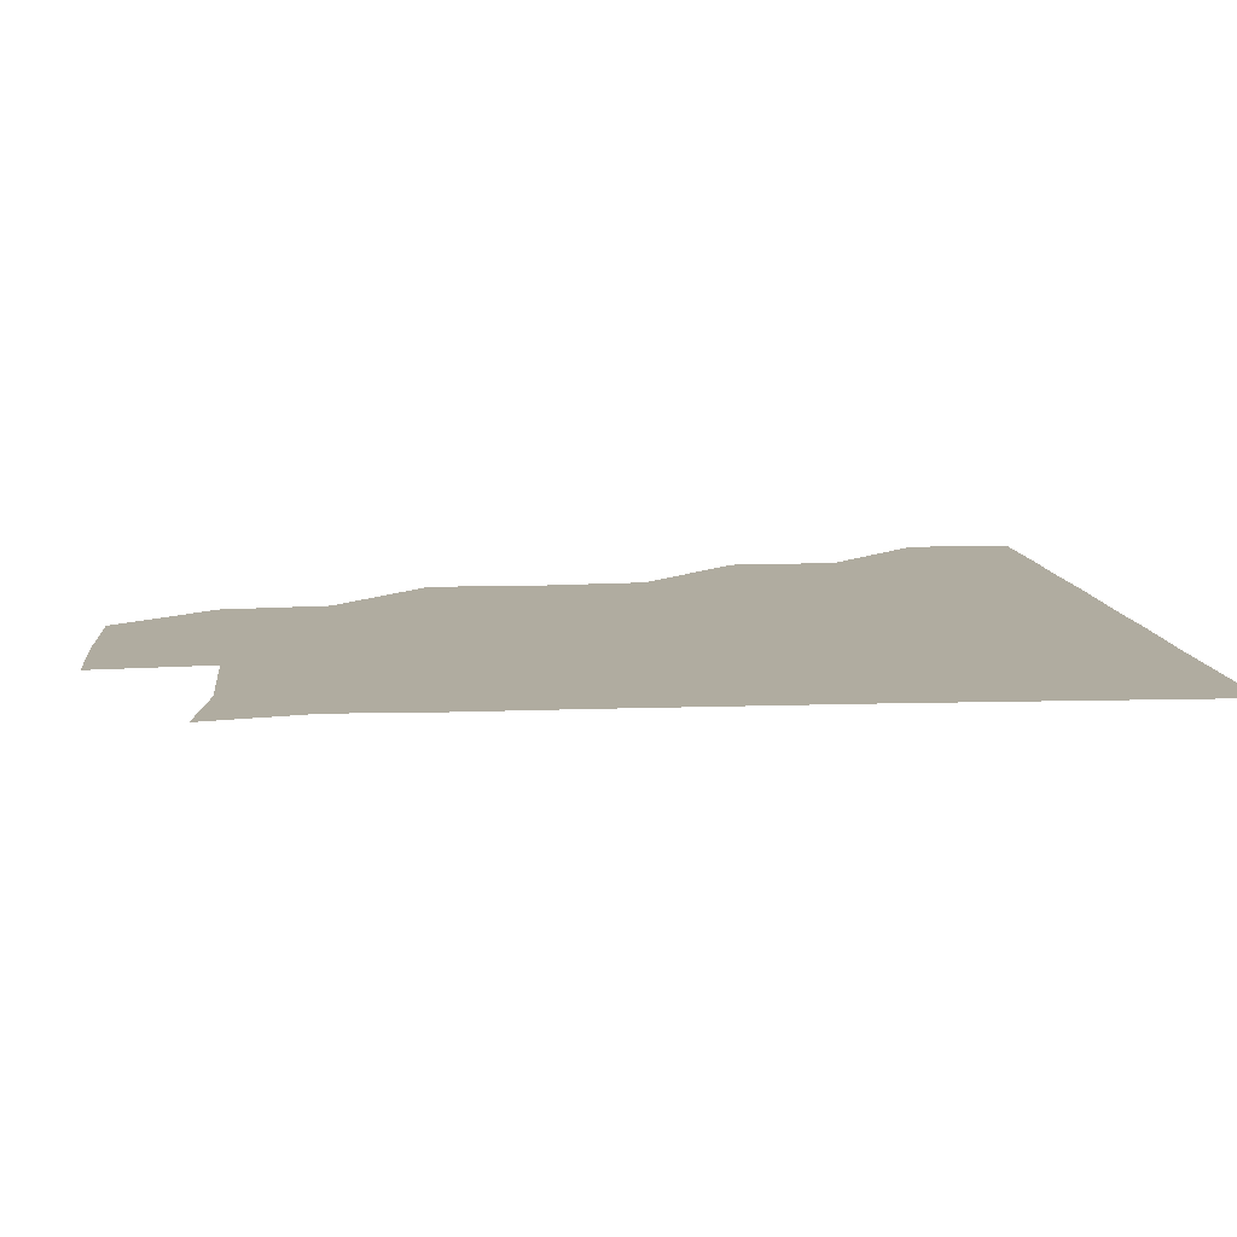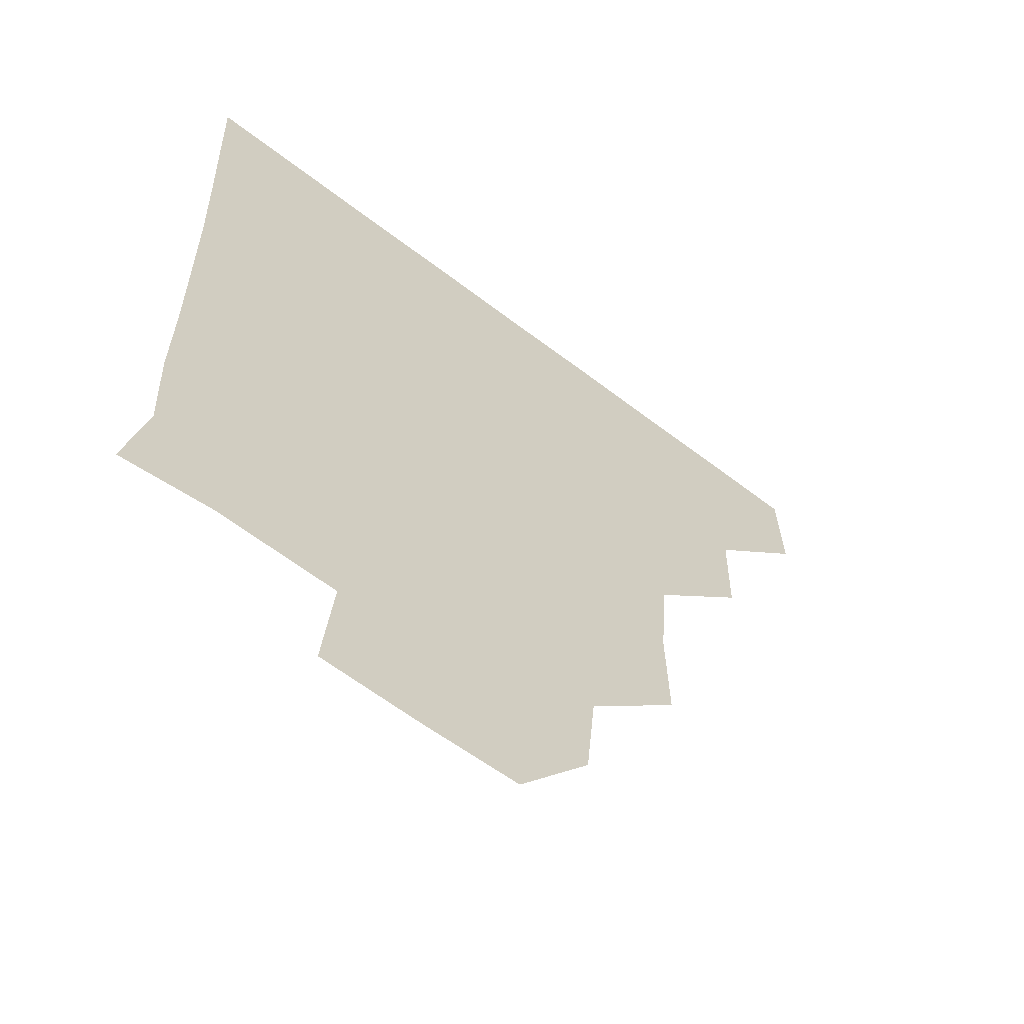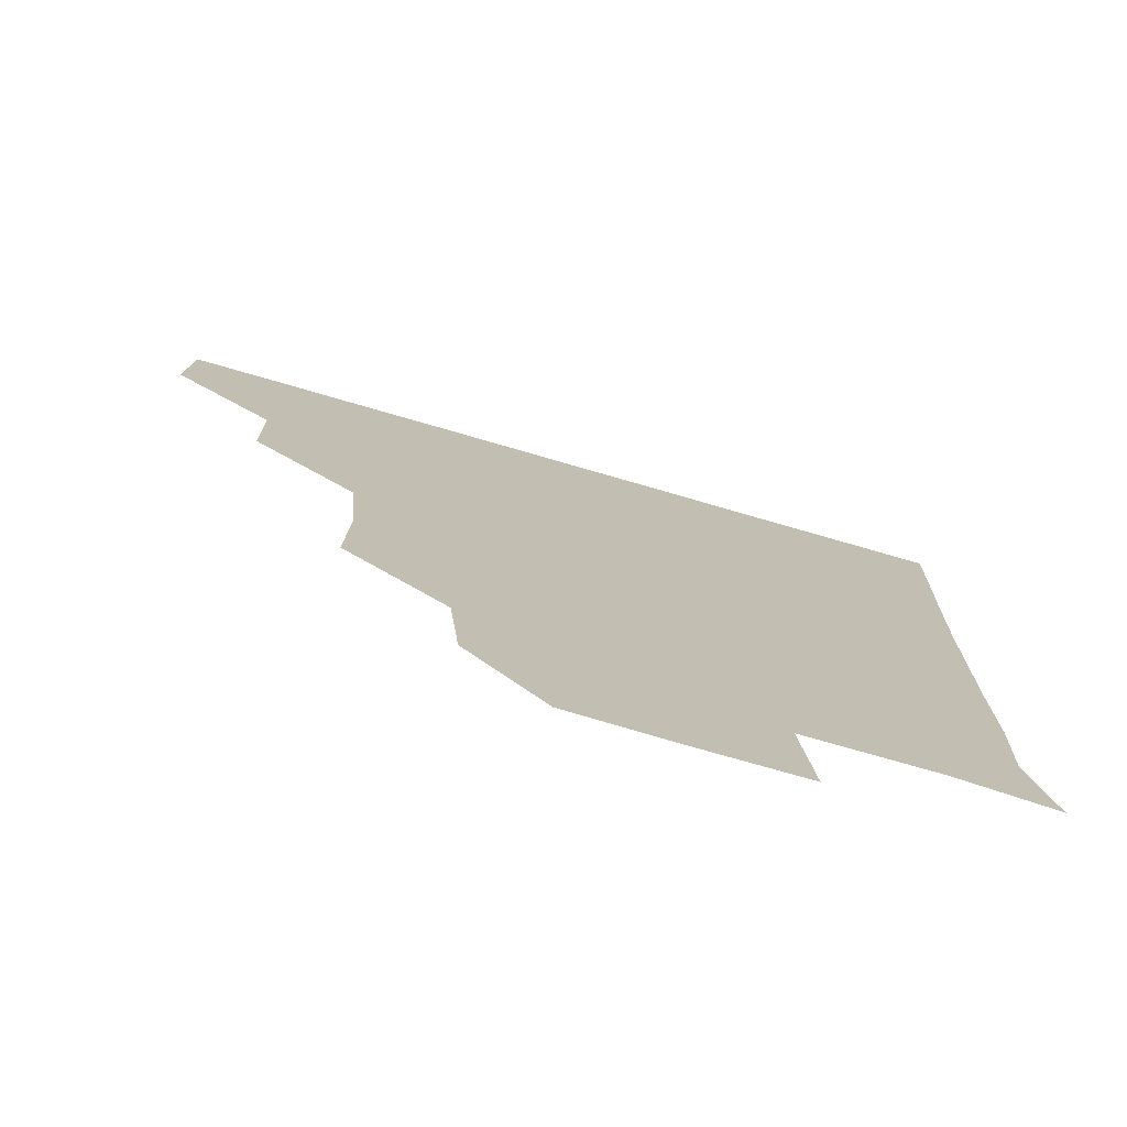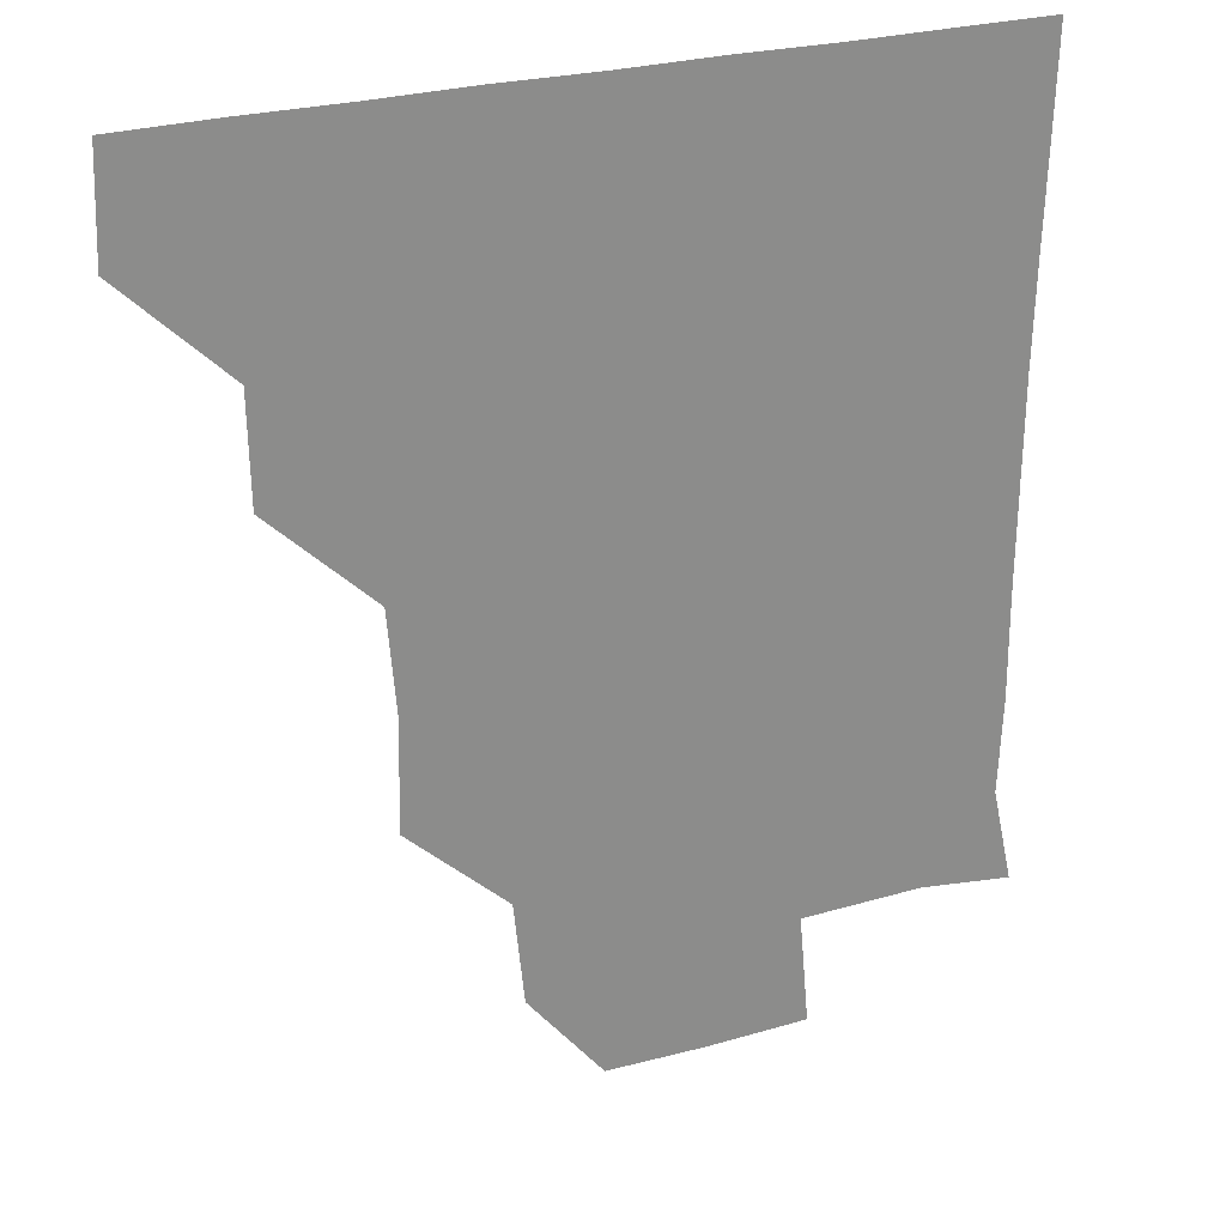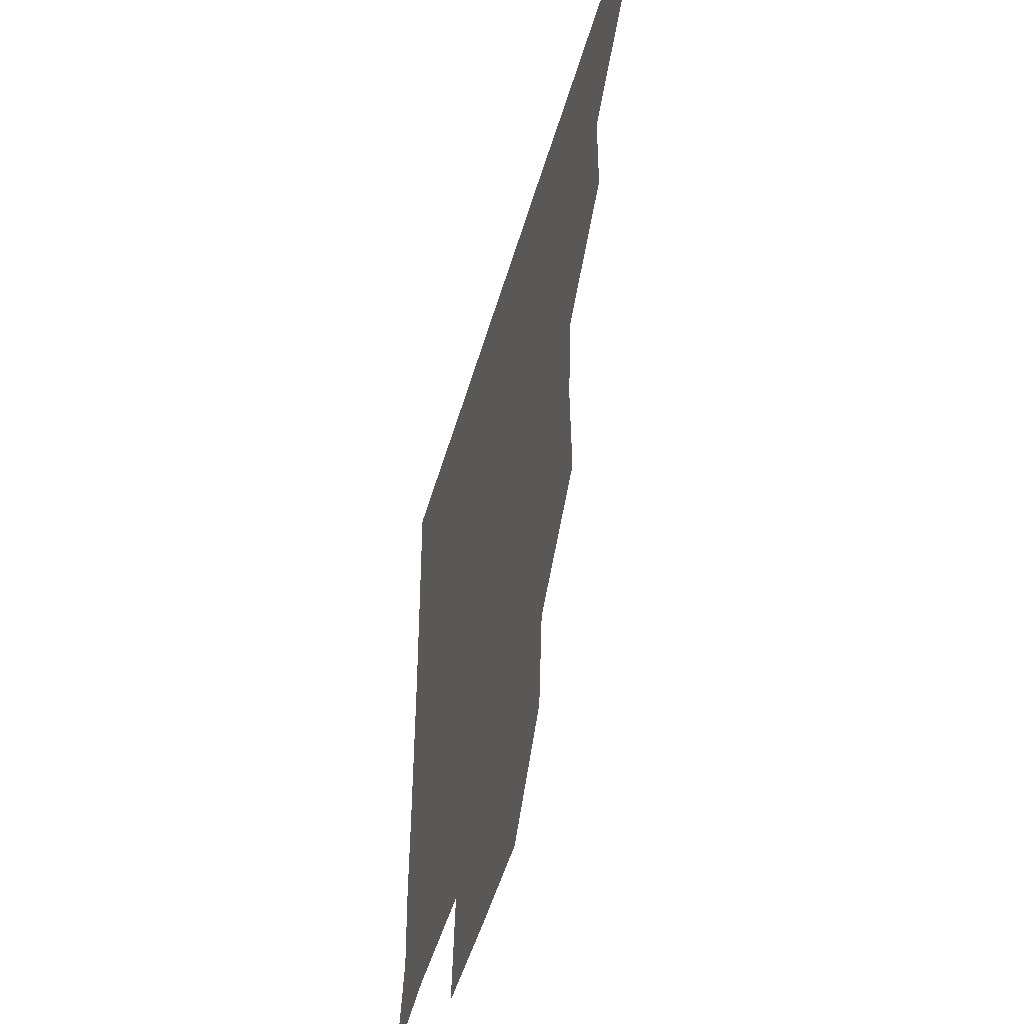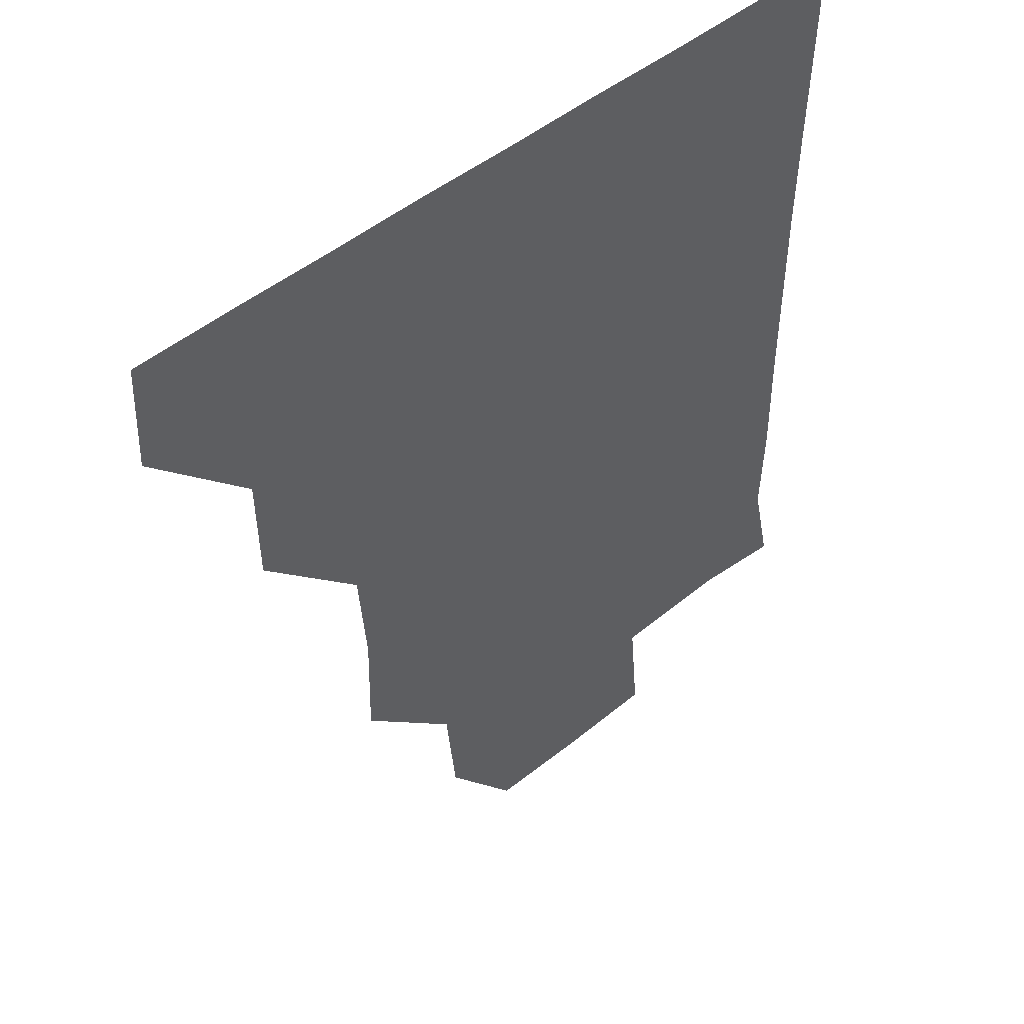
<metadata>
{"format":"obj","ext":"obj","renderer":"f3d","projection":"perspective","resolution":1024,"background":"white","views":[{"elev":10.0,"azim":84.3,"up":"+Z"},{"elev":-61.1,"azim":141.9,"up":"+Y"},{"elev":-76.4,"azim":-16.1,"up":"+Y"},{"elev":26.2,"azim":-24.5,"up":"+Y"},{"elev":-51.1,"azim":-106.1,"up":"+Y"},{"elev":47.1,"azim":-43.1,"up":"+Y"}]}
</metadata>
<code>
v 450.6 389.8 0
v 451.7 420.8 0
v 481.8 328.1 0
v 481.2 359.7 0
v 482 391.7 0
v 481.1 421.1 0
v 514.1 235.4 0
v 514.8 267.9 0
v 512.4 298.3 0
v 512.3 332.9 0
v 511.9 362 0
v 511.3 391.2 0
v 511.1 421 0
v 546.7 177.1 0
v 543.7 207.6 0
v 542.8 243.4 0
v 542 271.2 0
v 541.9 302.1 0
v 541.4 332 0
v 541.7 362 0
v 541.2 391 0
v 540.8 421.3 0
v 569.3 148.8 0
v 573 183 0
v 572.4 214.1 0
v 572 242.6 0
v 571.7 272.6 0
v 571.6 302.8 0
v 571.3 331.8 0
v 571.2 361.5 0
v 571.3 391 0
v 570.9 420.9 0
v 599.7 148 0
v 600.7 183.4 0
v 601.2 213 0
v 601.2 243.2 0
v 601.1 273 0
v 601.1 303 0
v 601.4 332.1 0
v 601.3 361.7 0
v 601.4 391 0
v 600.7 421.2 0
v 630.4 148.2 0
v 627.3 181.5 0
v 630.1 213.6 0
v 630.2 243.9 0
v 630.7 273 0
v 630.8 302.3 0
v 630.8 332.7 0
v 631.1 362 0
v 631.2 391.2 0
v 631 420.8 0
v 664.6 181.7 0
v 658.5 213.7 0
v 659 242.7 0
v 659 272.9 0
v 659.2 303.2 0
v 660 332.3 0
v 660.6 362 0
v 661.2 391.7 0
v 661.2 421 0
v 692.9 177.9 0
v 686.5 206.6 0
v 687.7 235.6 0
v 687.5 266 0
v 687.8 296.9 0
v 688.1 328.3 0
v 688.9 359.7 0
v 689.9 391.3 0
v 690.9 421 0
f 4 5 1
f 1 5 2
f 5 6 2
f 9 10 3
f 3 10 4
f 10 11 4
f 4 11 5
f 11 12 5
f 5 12 6
f 12 13 6
f 15 16 7
f 7 16 8
f 16 17 8
f 8 17 9
f 17 18 9
f 9 18 10
f 18 19 10
f 10 19 11
f 19 20 11
f 11 20 12
f 20 21 12
f 12 21 13
f 21 22 13
f 23 24 14
f 14 24 15
f 24 25 15
f 15 25 16
f 25 26 16
f 16 26 17
f 26 27 17
f 17 27 18
f 27 28 18
f 18 28 19
f 28 29 19
f 19 29 20
f 29 30 20
f 20 30 21
f 30 31 21
f 21 31 22
f 31 32 22
f 23 33 24
f 33 34 24
f 24 34 25
f 34 35 25
f 25 35 26
f 35 36 26
f 26 36 27
f 36 37 27
f 27 37 28
f 37 38 28
f 28 38 29
f 38 39 29
f 29 39 30
f 39 40 30
f 30 40 31
f 40 41 31
f 31 41 32
f 41 42 32
f 33 43 34
f 43 44 34
f 34 44 35
f 44 45 35
f 35 45 36
f 45 46 36
f 36 46 37
f 46 47 37
f 37 47 38
f 47 48 38
f 38 48 39
f 48 49 39
f 39 49 40
f 49 50 40
f 40 50 41
f 50 51 41
f 41 51 42
f 51 52 42
f 44 53 45
f 53 54 45
f 45 54 46
f 54 55 46
f 46 55 47
f 55 56 47
f 47 56 48
f 56 57 48
f 48 57 49
f 57 58 49
f 49 58 50
f 58 59 50
f 50 59 51
f 59 60 51
f 51 60 52
f 60 61 52
f 53 62 54
f 62 63 54
f 54 63 55
f 63 64 55
f 55 64 56
f 64 65 56
f 56 65 57
f 65 66 57
f 57 66 58
f 66 67 58
f 58 67 59
f 67 68 59
f 59 68 60
f 68 69 60
f 60 69 61
f 69 70 61

</code>
